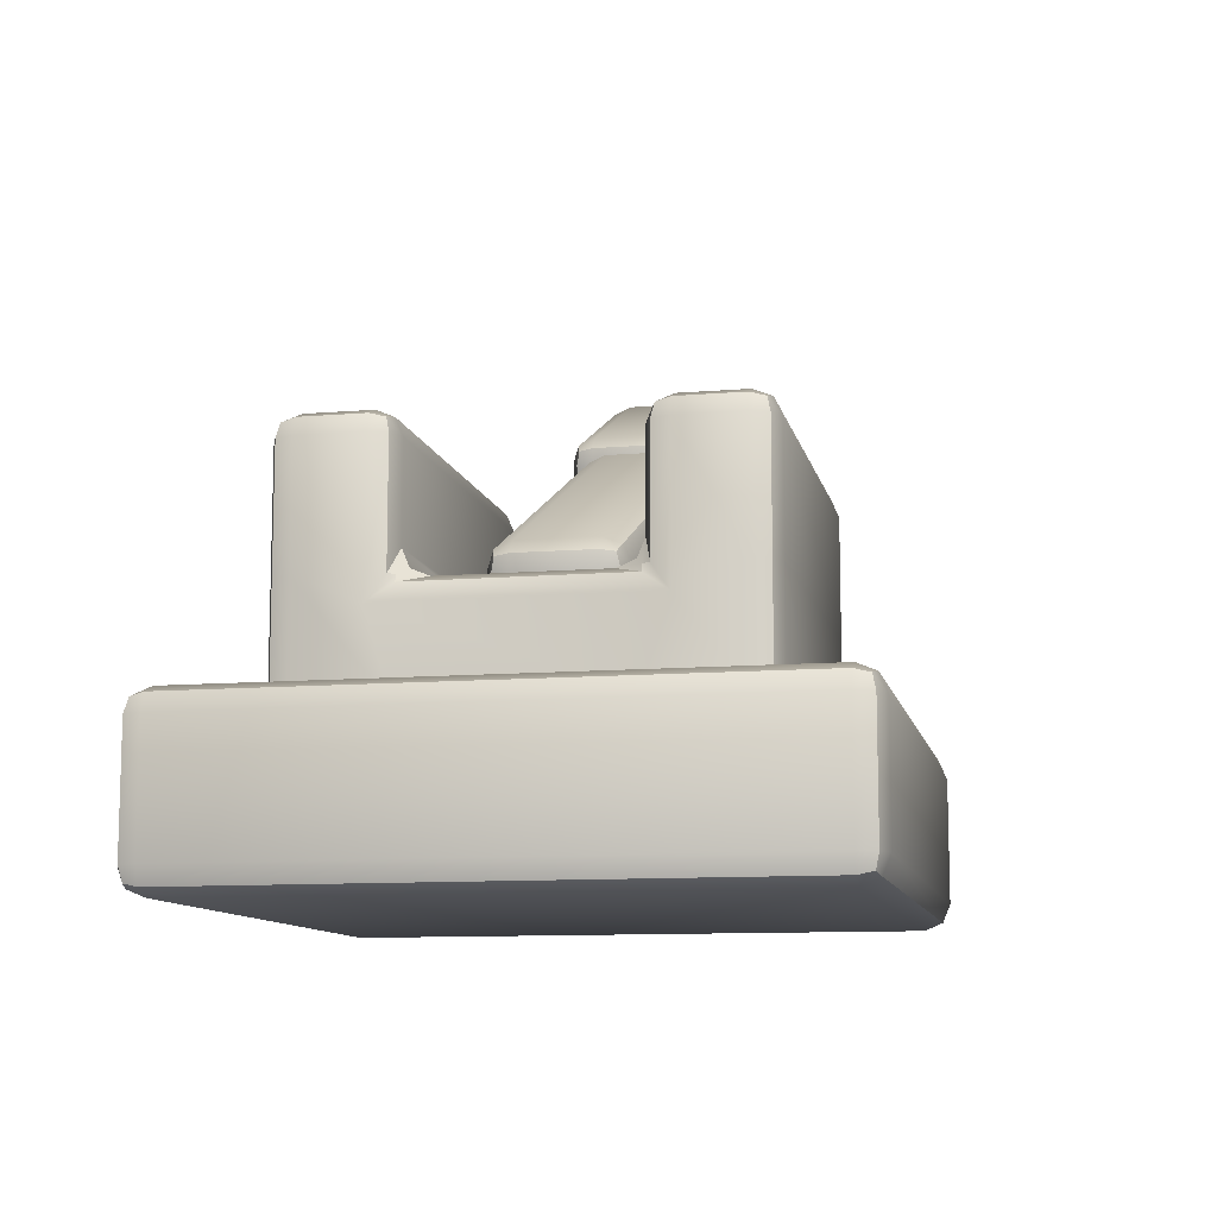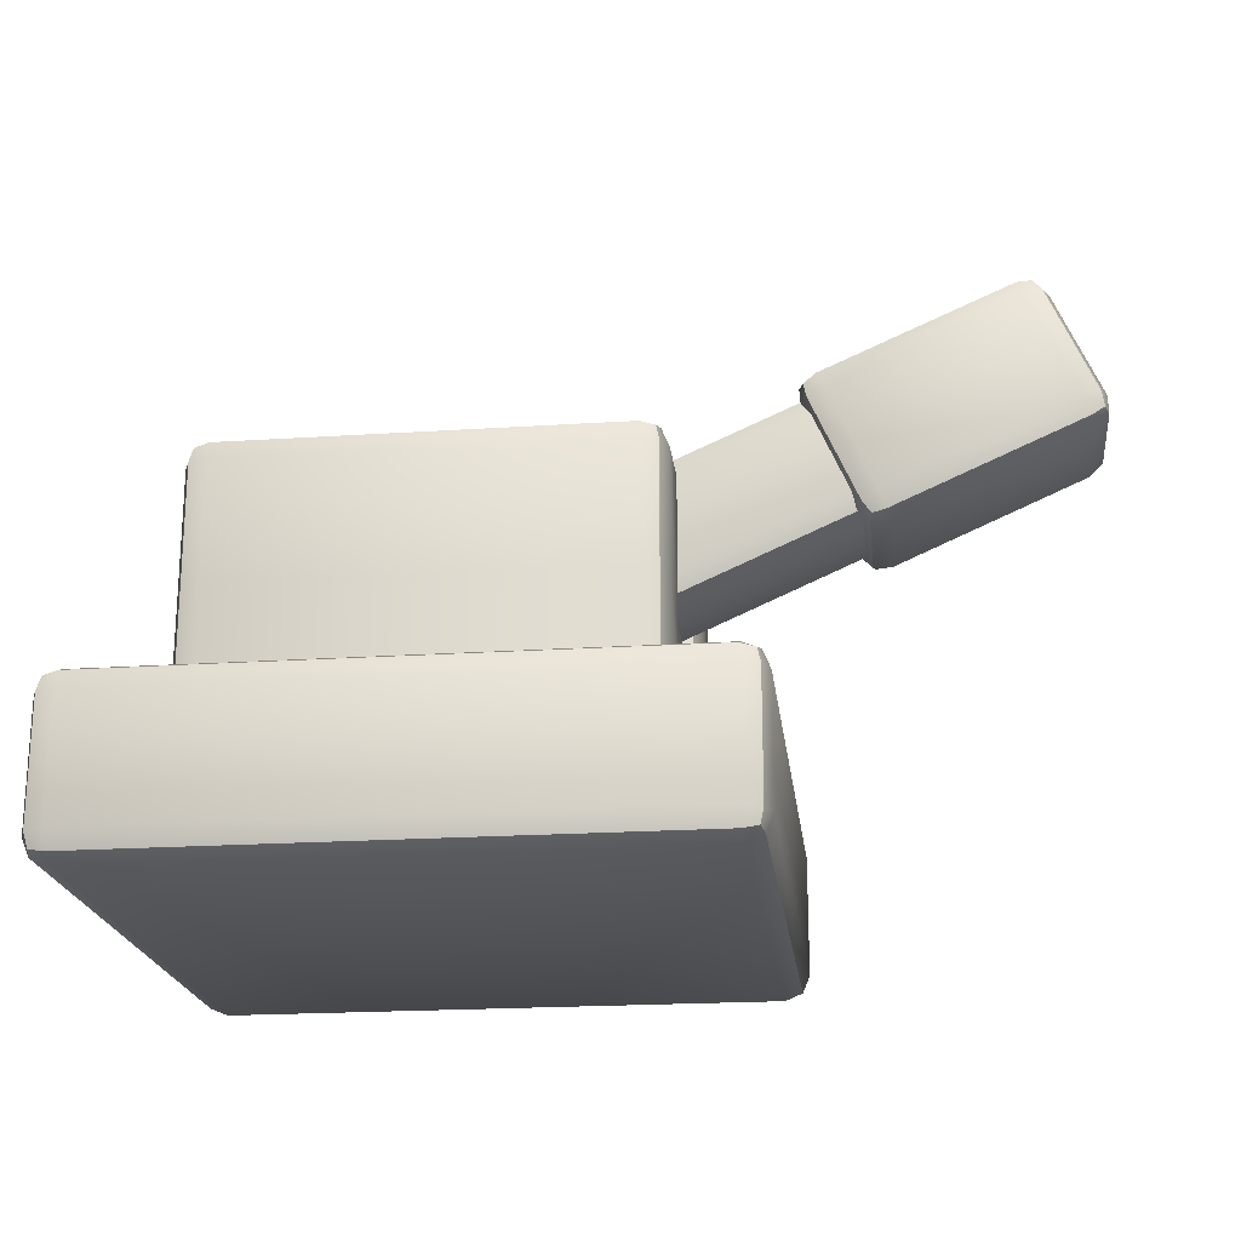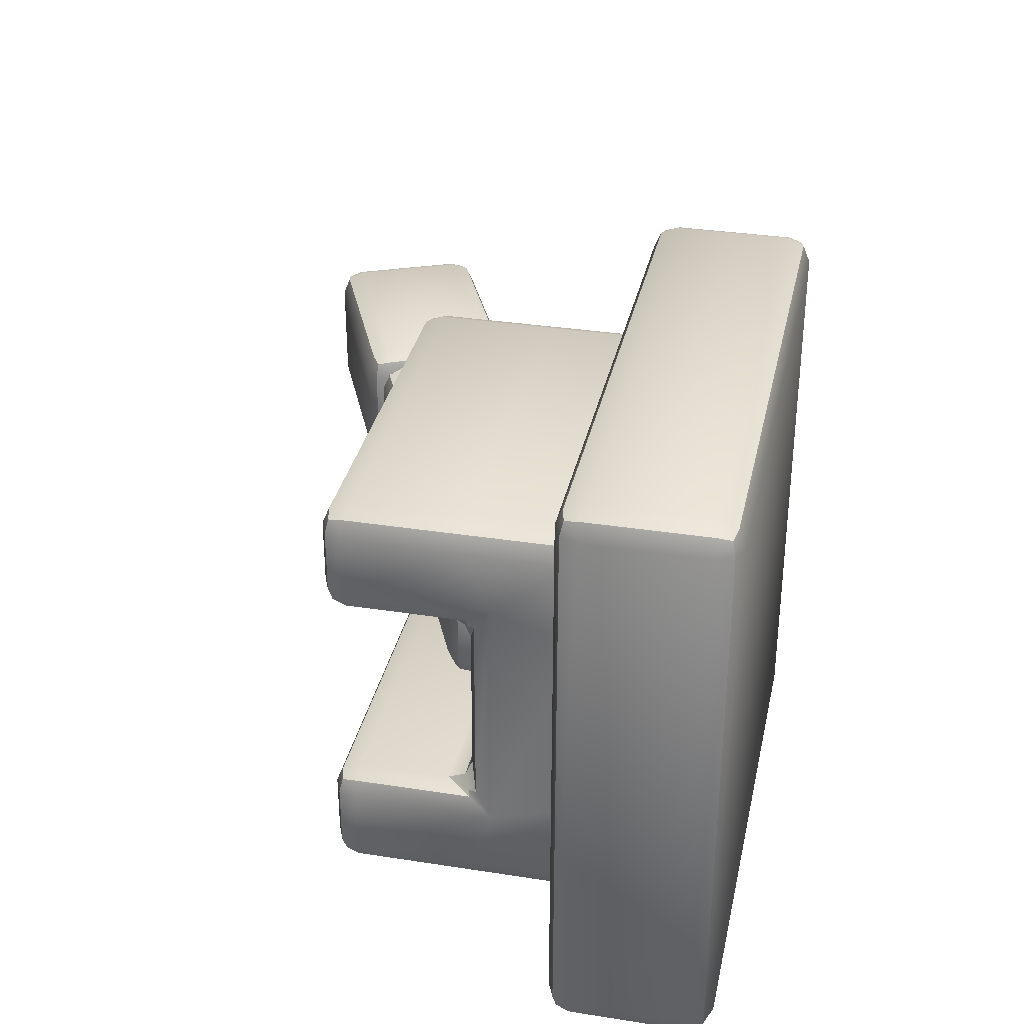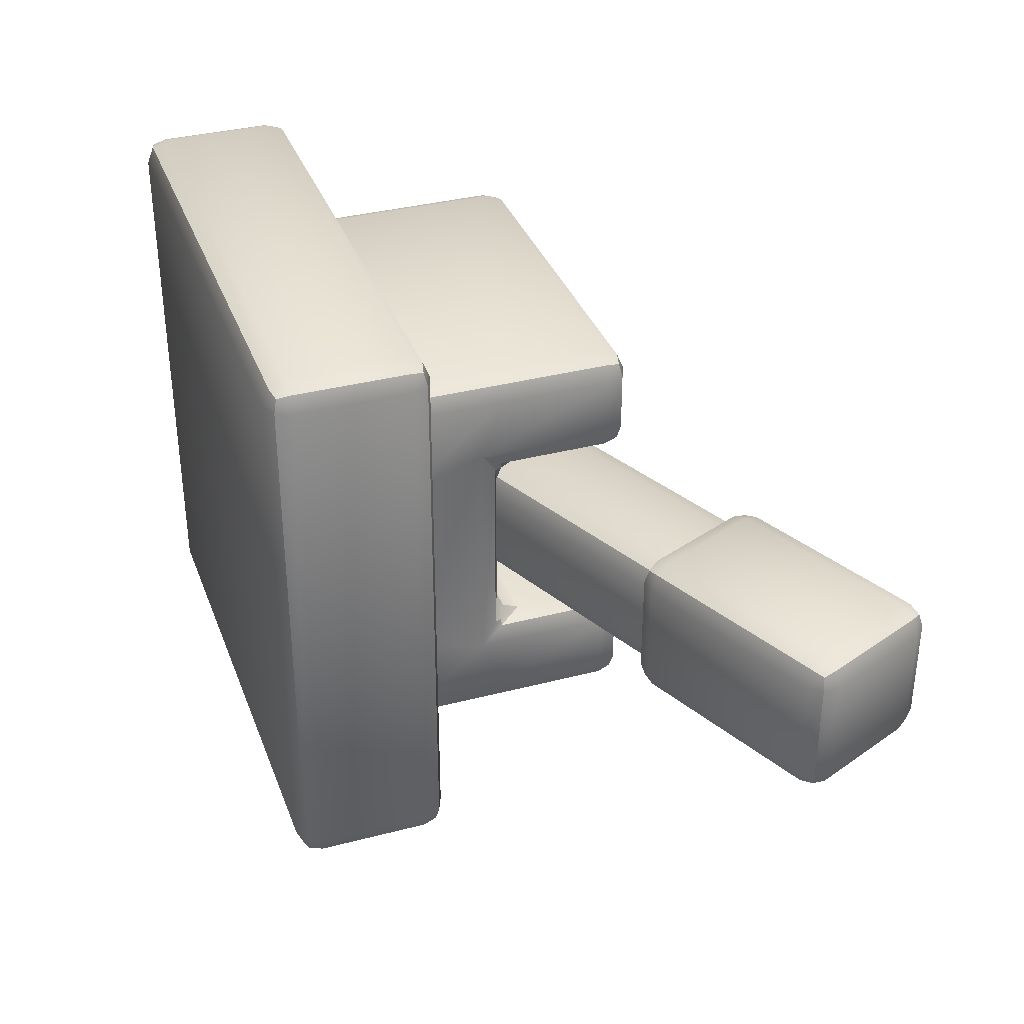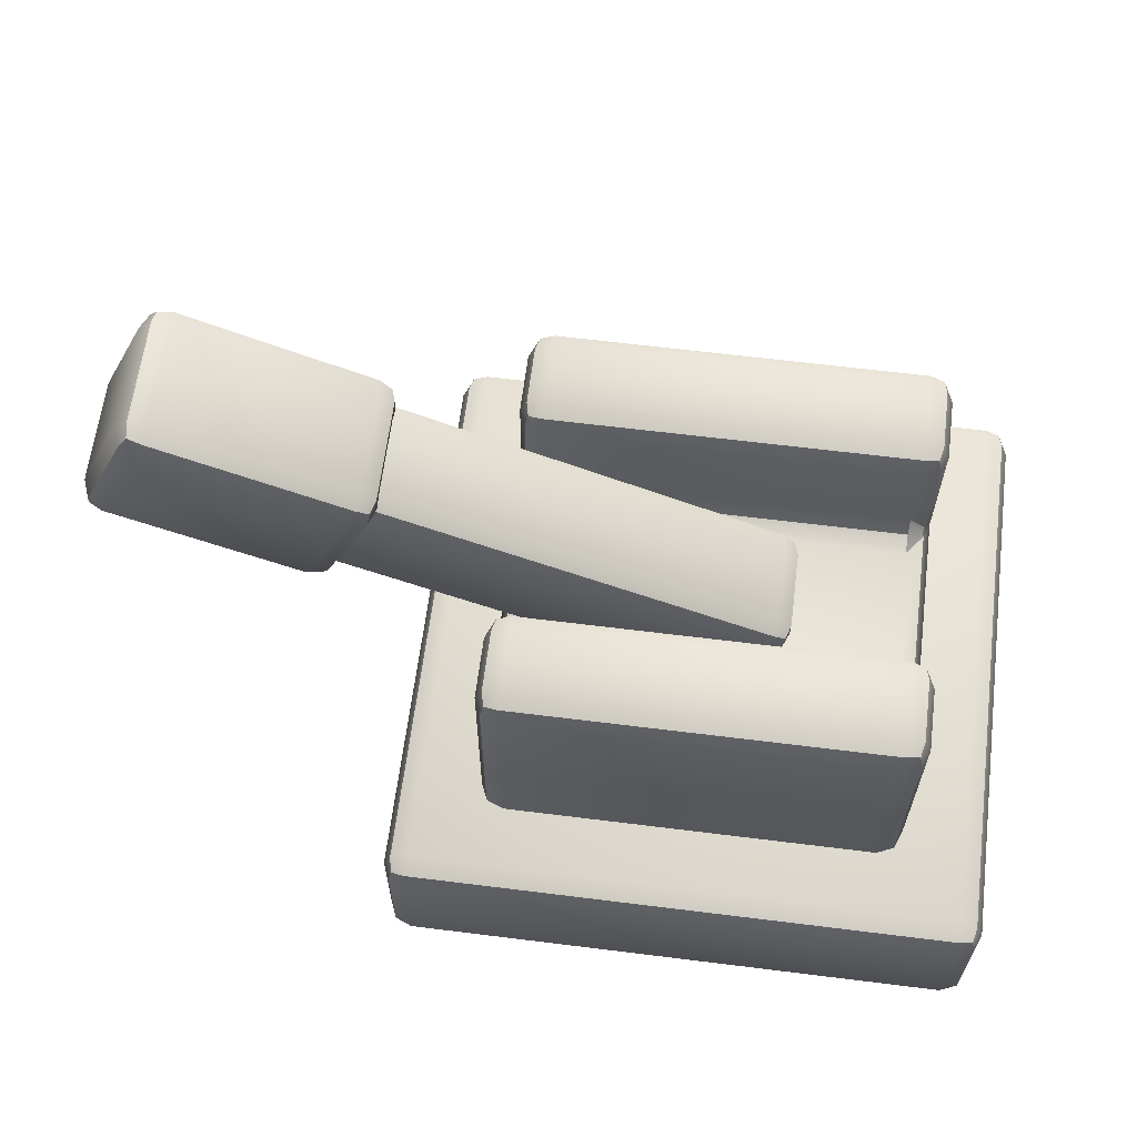
<metadata>
{"format":"obj","ext":"obj","renderer":"f3d","projection":"perspective","resolution":1024,"background":"white","views":[{"elev":-10.6,"azim":-78.1,"up":"+Y"},{"elev":-21.0,"azim":6.7,"up":"+Y"},{"elev":33.2,"azim":-77.9,"up":"+Z"},{"elev":35.2,"azim":70.9,"up":"+Z"},{"elev":63.1,"azim":-172.8,"up":"+Y"}]}
</metadata>
<code>
o Lever_Right_Cube.473
v 0.4676 0.3123 0.2223
v 0.4676 0.3123 -0.2223
v -0.4676 0.3123 -0.2223
v -0.4676 0.3123 0.2223
v 0.6071 0.02302 -0.6611
v 0.6071 -0.03098 -0.6071
v 0.6611 0.02302 -0.6071
v 0.6071 -0.01516 -0.6453
v 0.6383 -0.008155 -0.6383
v 0.6453 -0.01516 -0.6071
v 0.6453 0.02302 -0.6453
v -0.6071 0.02302 -0.6611
v -0.6611 0.02302 -0.6071
v -0.6071 -0.03098 -0.6071
v -0.6453 0.02302 -0.6453
v -0.6383 -0.008155 -0.6383
v -0.6453 -0.01516 -0.6071
v -0.6071 -0.01516 -0.6453
v 0.6071 0.02302 0.6611
v 0.6611 0.02302 0.6071
v 0.6071 -0.03098 0.6071
v 0.6453 0.02302 0.6453
v 0.6383 -0.008155 0.6383
v 0.6453 -0.01516 0.6071
v 0.6071 -0.01516 0.6453
v -0.6611 0.02302 0.6071
v -0.6071 0.02302 0.6611
v -0.6071 -0.03098 0.6071
v -0.6453 0.02302 0.6453
v -0.6383 -0.008155 0.6383
v -0.6071 -0.01516 0.6453
v -0.6453 -0.01516 0.6071
v 0.6071 0.2806 -0.6611
v 0.6611 0.2806 -0.6071
v 0.6071 0.3346 -0.6071
v 0.6453 0.2806 -0.6453
v 0.6383 0.3118 -0.6383
v 0.6453 0.3188 -0.6071
v 0.6071 0.3188 -0.6453
v -0.6071 0.2806 -0.6611
v -0.6071 0.3346 -0.6071
v -0.6611 0.2806 -0.6071
v -0.6071 0.3188 -0.6453
v -0.6383 0.3118 -0.6383
v -0.6453 0.3188 -0.6071
v -0.6453 0.2806 -0.6453
v -0.6611 0.2806 0.6071
v -0.6071 0.3346 0.6071
v -0.6071 0.2806 0.6611
v -0.6453 0.3188 0.6071
v -0.6383 0.3118 0.6383
v -0.6071 0.3188 0.6453
v -0.6453 0.2806 0.6453
v 0.6071 0.2806 0.6611
v 0.6071 0.3346 0.6071
v 0.6611 0.2806 0.6071
v 0.6071 0.3188 0.6453
v 0.6383 0.3118 0.6383
v 0.6453 0.3188 0.6071
v 0.6453 0.2806 0.6453
v -0.4676 0.3123 0.4136
v -0.4136 0.3123 0.4676
v -0.4517 0.3123 0.4517
v 0.4136 0.3123 0.4676
v 0.4676 0.3123 0.4136
v 0.4517 0.3123 0.4517
v -0.4136 0.3123 -0.4676
v -0.4676 0.3123 -0.4136
v -0.4517 0.3123 -0.4517
v 0.4676 0.3123 -0.4136
v 0.4136 0.3123 -0.4676
v 0.4517 0.3123 -0.4517
v 0.4676 0.5477 -0.4136
v 0.4136 0.5477 -0.4676
v 0.4517 0.5477 -0.4517
v -0.4136 0.5477 -0.4676
v -0.4676 0.5477 -0.4136
v -0.4517 0.5477 -0.4517
v -0.4676 0.5477 0.4136
v -0.4136 0.5477 0.4676
v -0.4517 0.5477 0.4517
v 0.4136 0.5477 0.4676
v 0.4676 0.5477 0.4136
v 0.4517 0.5477 0.4517
v -0.4136 0.5477 -0.1683
v -0.4676 0.4937 -0.2763
v -0.4136 0.6017 -0.2223
v -0.4517 0.5319 -0.2223
v -0.4476 0.5477 -0.2223
v -0.4517 0.5477 -0.2381
v -0.4136 0.5635 -0.2065
v -0.4136 0.5477 0.1683
v -0.4136 0.6017 0.2223
v -0.4676 0.4937 0.2763
v -0.4136 0.5635 0.2065
v -0.4476 0.5477 0.2223
v -0.4517 0.5477 0.2381
v -0.4517 0.5319 0.2223
v 0.4136 0.5477 0.1683
v 0.4676 0.4937 0.2763
v 0.4136 0.6017 0.2223
v 0.4517 0.5319 0.2223
v 0.4476 0.5477 0.2223
v 0.4517 0.5477 0.2381
v 0.4136 0.5635 0.2065
v 0.4136 0.5477 -0.1683
v 0.4136 0.6017 -0.2223
v 0.4676 0.4937 -0.2763
v 0.4136 0.5635 -0.2065
v 0.4476 0.5477 -0.2223
v 0.4517 0.5477 -0.2381
v 0.4517 0.5319 -0.2223
v 0.4136 0.8054 -0.4676
v 0.4676 0.8054 -0.4136
v 0.4136 0.8594 -0.4136
v 0.4517 0.8054 -0.4517
v 0.4447 0.8365 -0.4447
v 0.4517 0.8435 -0.4136
v 0.4136 0.8435 -0.4517
v -0.4136 0.8054 -0.4676
v -0.4136 0.8594 -0.4136
v -0.4676 0.8054 -0.4136
v -0.4136 0.8435 -0.4517
v -0.4447 0.8365 -0.4447
v -0.4517 0.8435 -0.4136
v -0.4517 0.8054 -0.4517
v -0.4676 0.8054 0.2763
v -0.4136 0.8054 0.2223
v -0.4136 0.8594 0.2763
v -0.4517 0.8054 0.2381
v -0.4447 0.8365 0.2452
v -0.4136 0.8435 0.2381
v -0.4517 0.8435 0.2763
v -0.4676 0.8054 0.4136
v -0.4136 0.8594 0.4136
v -0.4136 0.8054 0.4676
v -0.4517 0.8435 0.4136
v -0.4447 0.8365 0.4447
v -0.4136 0.8435 0.4517
v -0.4517 0.8054 0.4517
v 0.4136 0.8054 0.4676
v 0.4136 0.8594 0.4136
v 0.4676 0.8054 0.4136
v 0.4136 0.8435 0.4517
v 0.4447 0.8365 0.4447
v 0.4517 0.8435 0.4136
v 0.4517 0.8054 0.4517
v 0.4676 0.8054 -0.2763
v 0.4136 0.8054 -0.2223
v 0.4136 0.8594 -0.2763
v 0.4517 0.8054 -0.2381
v 0.4447 0.8365 -0.2452
v 0.4136 0.8435 -0.2381
v 0.4517 0.8435 -0.2763
v -0.4676 0.8054 -0.2763
v -0.4136 0.8594 -0.2763
v -0.4136 0.8054 -0.2223
v -0.4517 0.8435 -0.2763
v -0.4447 0.8365 -0.2452
v -0.4136 0.8435 -0.2381
v -0.4517 0.8054 -0.2381
v 0.4676 0.8054 0.2763
v 0.4136 0.8594 0.2763
v 0.4136 0.8054 0.2223
v 0.4517 0.8435 0.2763
v 0.4447 0.8365 0.2452
v 0.4136 0.8435 0.2381
v 0.4517 0.8054 0.2381
v 0.8842 0.8533 -0.1403
v 0.906 0.8039 -0.08628
v 0.8996 0.8184 -0.1245
v 0.906 0.8039 0.08628
v 0.8842 0.8533 0.1403
v 0.8996 0.8184 0.1245
v -0.09386 0.4224 0.08628
v -0.04444 0.4442 0.1403
v -0.02267 0.3948 0.08628
v -0.07938 0.4288 0.1245
v -0.0604 0.4031 0.1175
v -0.02905 0.4093 0.1245
v -0.06399 0.3939 0.08628
v -0.09386 0.4224 -0.08628
v -0.02267 0.3948 -0.08628
v -0.04444 0.4442 -0.1403
v -0.06399 0.3939 -0.08628
v -0.0604 0.4031 -0.1175
v -0.02905 0.4093 -0.1245
v -0.07938 0.4288 -0.1245
v 0.7866 1.075 -0.08628
v 0.8083 1.026 -0.1403
v 0.7929 1.061 -0.1245
v 0.8083 1.026 0.1403
v 0.7866 1.075 0.08628
v 0.7929 1.061 0.1245
v -0.1697 0.5947 0.08628
v -0.1421 0.6659 0.08628
v -0.1203 0.6165 0.1403
v -0.1707 0.636 0.08628
v -0.1614 0.6324 0.1175
v -0.1357 0.6514 0.1245
v -0.1553 0.6011 0.1245
v -0.1697 0.5947 -0.08628
v -0.1203 0.6165 -0.1403
v -0.1421 0.6659 -0.08628
v -0.1553 0.6011 -0.1245
v -0.1614 0.6324 -0.1175
v -0.1357 0.6514 -0.1245
v -0.1707 0.636 -0.08628
v 0.8758 0.7556 -0.1167
v 0.854 0.805 -0.1707
v 0.8046 0.7832 -0.1167
v 0.8694 0.77 -0.1548
v 0.838 0.7639 -0.1478
v 0.819 0.7896 -0.1548
v 0.8344 0.7546 -0.1167
v 0.8758 0.7556 0.1167
v 0.8046 0.7832 0.1167
v 0.854 0.805 0.1707
v 0.8344 0.7546 0.1167
v 0.838 0.7639 0.1478
v 0.819 0.7896 0.1548
v 0.8694 0.77 0.1548
v 0.7305 1.085 -0.1167
v 0.7028 1.014 -0.1167
v 0.7522 1.036 -0.1707
v 0.7019 1.055 -0.1167
v 0.7111 1.052 -0.1478
v 0.7173 1.021 -0.1548
v 0.7368 1.071 -0.1548
v 0.7305 1.085 0.1167
v 0.7522 1.036 0.1707
v 0.7028 1.014 0.1167
v 0.7368 1.071 0.1548
v 0.7111 1.052 0.1478
v 0.7173 1.021 0.1548
v 0.7019 1.055 0.1167
v 1.284 0.9355 -0.1167
v 1.312 1.007 -0.1167
v 1.262 0.9849 -0.1707
v 1.313 0.9653 -0.1167
v 1.303 0.9689 -0.1478
v 1.297 1 -0.1548
v 1.278 0.9499 -0.1548
v 1.284 0.9355 0.1167
v 1.262 0.9849 0.1707
v 1.312 1.007 0.1167
v 1.278 0.9499 0.1548
v 1.303 0.9689 0.1478
v 1.297 1 0.1548
v 1.313 0.9653 0.1167
v 1.139 1.265 -0.1167
v 1.161 1.216 -0.1707
v 1.21 1.238 -0.1167
v 1.145 1.251 -0.1548
v 1.177 1.257 -0.1478
v 1.196 1.231 -0.1548
v 1.18 1.266 -0.1167
v 1.139 1.265 0.1167
v 1.21 1.238 0.1167
v 1.161 1.216 0.1707
v 1.18 1.266 0.1167
v 1.177 1.257 0.1478
v 1.196 1.231 0.1548
v 1.145 1.251 0.1548
f 7 34 56 20
f 61 79 94 4
f 26 47 42 13
f 19 54 49 27
f 48 55 35 41
f 28 14 6 21
f 2 108 100 1
f 67 76 74 71
f 70 73 108 2
f 1 100 83 65
f 3 86 77 68
f 64 82 80 62
f 93 128 164 101
f 76 120 113 74
f 156 150 115 121
f 73 114 148 108
f 107 149 157 87
f 135 142 163 129
f 172 177 183 170
f 92 99 106 85
f 86 155 122 77
f 79 134 127 94
f 82 141 136 80
f 4 94 86 3
f 100 162 143 83
f 169 184 203 190
f 209 237 244 216
f 176 173 192 197
f 182 175 195 202
f 225 252 239 210
f 218 245 260 231
f 217 232 224 211
f 230 258 251 223
f 246 238 253 259
f 193 189 204 196
f 5 11 9 8
f 6 8 9 10
f 7 10 9 11
f 12 18 16 15
f 13 15 16 17
f 14 17 16 18
f 19 25 23 22
f 20 22 23 24
f 21 24 23 25
f 26 32 30 29
f 27 29 30 31
f 28 31 30 32
f 33 39 37 36
f 34 36 37 38
f 35 38 37 39
f 40 46 44 43
f 41 43 44 45
f 42 45 44 46
f 47 53 51 50
f 48 50 51 52
f 49 52 51 53
f 54 60 58 57
f 55 57 58 59
f 56 59 58 60
f 85 91 89 88
f 86 88 89 90
f 87 90 89 91
f 92 98 96 95
f 93 95 96 97
f 94 97 96 98
f 99 105 103 102
f 100 102 103 104
f 101 104 103 105
f 106 112 110 109
f 107 109 110 111
f 108 111 110 112
f 113 119 117 116
f 114 116 117 118
f 115 118 117 119
f 120 126 124 123
f 121 123 124 125
f 122 125 124 126
f 127 133 131 130
f 128 130 131 132
f 129 132 131 133
f 134 140 138 137
f 135 137 138 139
f 136 139 138 140
f 141 147 145 144
f 142 144 145 146
f 143 146 145 147
f 148 154 152 151
f 149 151 152 153
f 150 153 152 154
f 155 161 159 158
f 156 158 159 160
f 157 160 159 161
f 162 168 166 165
f 163 165 166 167
f 164 167 166 168
f 175 181 179 178
f 176 178 179 180
f 177 180 179 181
f 182 188 186 185
f 183 185 186 187
f 184 187 186 188
f 195 201 199 198
f 196 198 199 200
f 197 200 199 201
f 202 208 206 205
f 203 205 206 207
f 204 207 206 208
f 209 215 213 212
f 210 212 213 214
f 211 214 213 215
f 216 222 220 219
f 217 219 220 221
f 218 221 220 222
f 223 229 227 226
f 224 226 227 228
f 225 228 227 229
f 230 236 234 233
f 231 233 234 235
f 232 235 234 236
f 237 243 241 240
f 238 240 241 242
f 239 242 241 243
f 244 250 248 247
f 245 247 248 249
f 246 249 248 250
f 251 257 255 254
f 252 254 255 256
f 253 256 255 257
f 258 264 262 261
f 259 261 262 263
f 260 263 262 264
f 5 8 18 12
f 8 6 14 18
f 13 17 32 26
f 17 14 28 32
f 27 31 25 19
f 31 28 21 25
f 20 24 10 7
f 24 21 6 10
f 35 39 43 41
f 39 33 40 43
f 41 45 50 48
f 45 42 47 50
f 48 52 57 55
f 52 49 54 57
f 55 59 38 35
f 59 56 34 38
f 19 22 60 54
f 22 20 56 60
f 33 36 11 5
f 36 34 7 11
f 12 15 46 40
f 15 13 42 46
f 49 53 29 27
f 53 47 26 29
f 64 66 84 82
f 66 65 83 84
f 74 75 72 71
f 75 73 70 72
f 67 69 78 76
f 69 68 77 78
f 80 81 63 62
f 81 79 61 63
f 85 88 98 92
f 88 86 94 98
f 99 102 112 106
f 102 100 108 112
f 92 95 105 99
f 95 93 101 105
f 87 91 109 107
f 91 85 106 109
f 115 119 123 121
f 119 113 120 123
f 129 133 137 135
f 133 127 134 137
f 135 139 144 142
f 139 136 141 144
f 150 154 118 115
f 154 148 114 118
f 121 125 158 156
f 125 122 155 158
f 142 146 165 163
f 146 143 162 165
f 128 132 167 164
f 132 129 163 167
f 156 160 153 150
f 160 157 149 153
f 73 75 116 114
f 75 74 113 116
f 122 126 78 77
f 126 120 76 78
f 100 104 168 162
f 104 101 164 168
f 127 130 97 94
f 130 128 93 97
f 82 84 147 141
f 84 83 143 147
f 107 111 151 149
f 111 108 148 151
f 157 161 90 87
f 161 155 86 90
f 136 140 81 80
f 140 134 79 81
f 177 181 185 183
f 181 175 182 185
f 172 174 180 177
f 174 173 176 180
f 169 171 187 184
f 171 170 183 187
f 195 198 208 202
f 198 196 204 208
f 192 194 200 197
f 194 193 196 200
f 189 191 207 204
f 191 190 203 207
f 184 188 205 203
f 188 182 202 205
f 175 178 201 195
f 178 176 197 201
f 211 215 219 217
f 215 209 216 219
f 223 226 236 230
f 226 224 232 236
f 224 228 214 211
f 228 225 210 214
f 217 221 235 232
f 221 218 231 235
f 237 240 250 244
f 240 238 246 250
f 253 257 261 259
f 257 251 258 261
f 252 256 242 239
f 256 253 238 242
f 245 249 263 260
f 249 246 259 263
f 209 212 243 237
f 212 210 239 243
f 251 254 229 223
f 254 252 225 229
f 218 222 247 245
f 222 216 244 247
f 230 233 264 258
f 233 231 260 264
f 12 40 33 5

</code>
